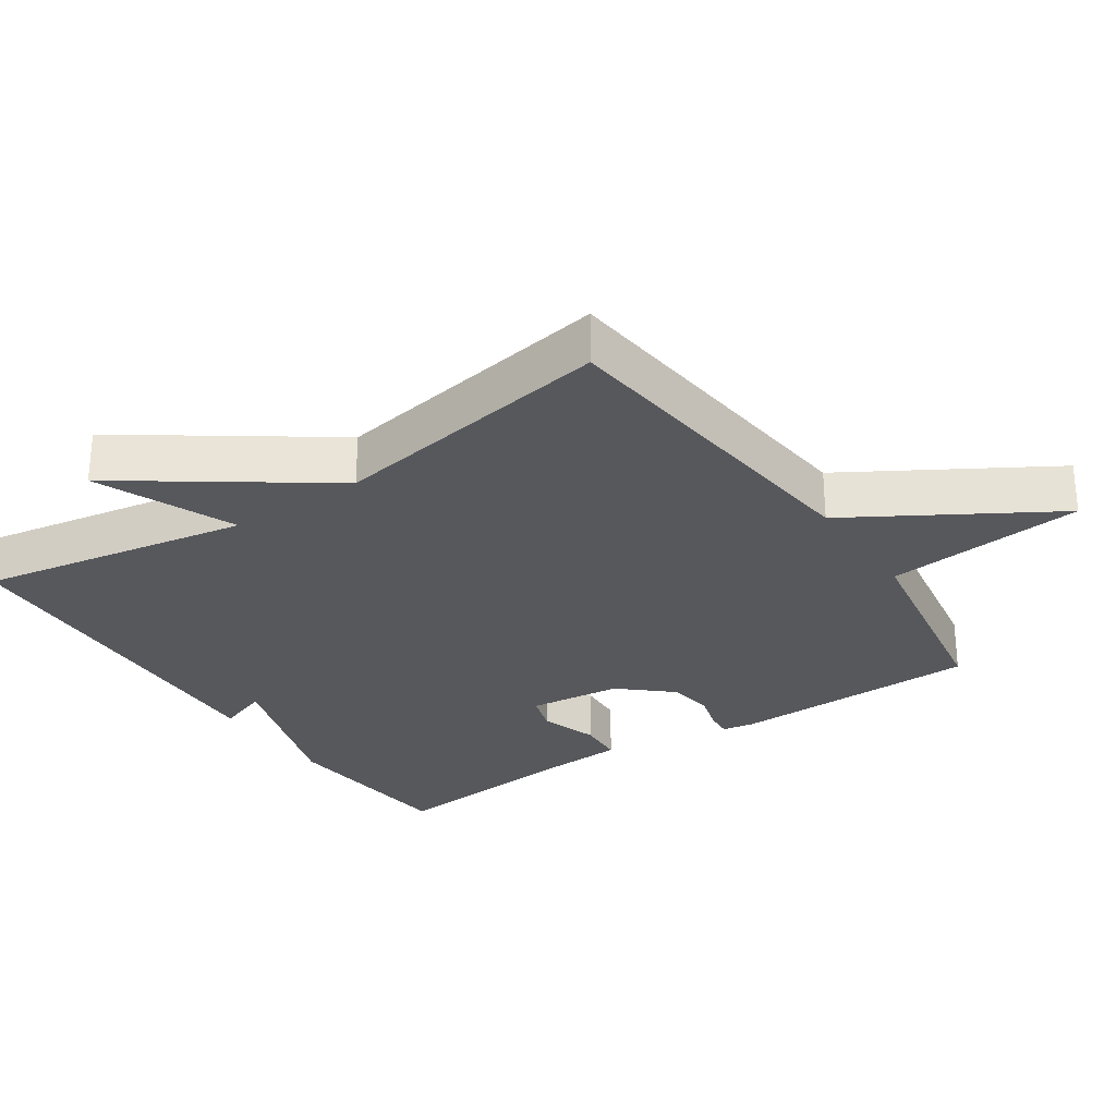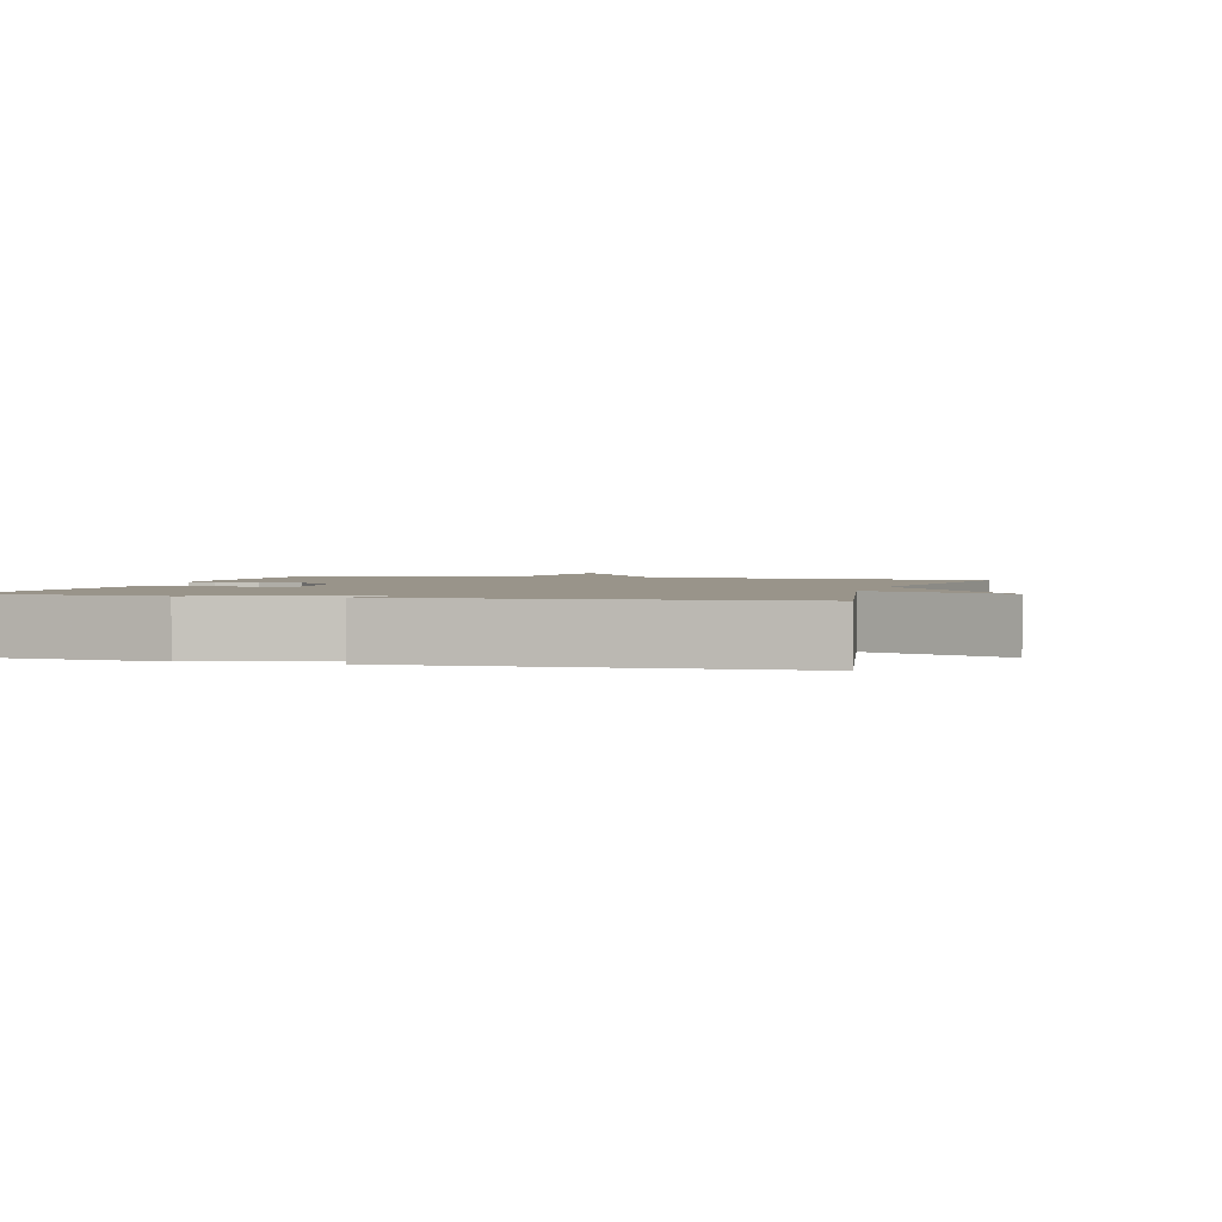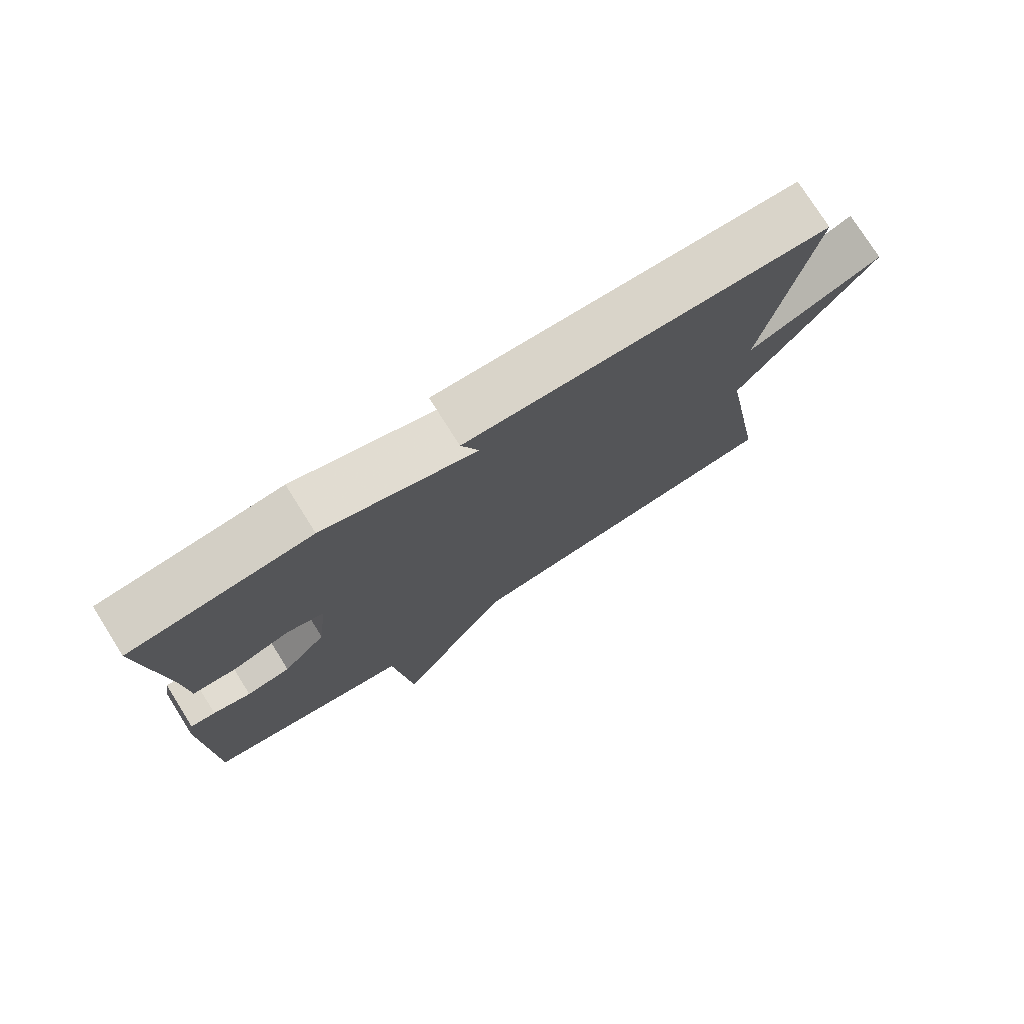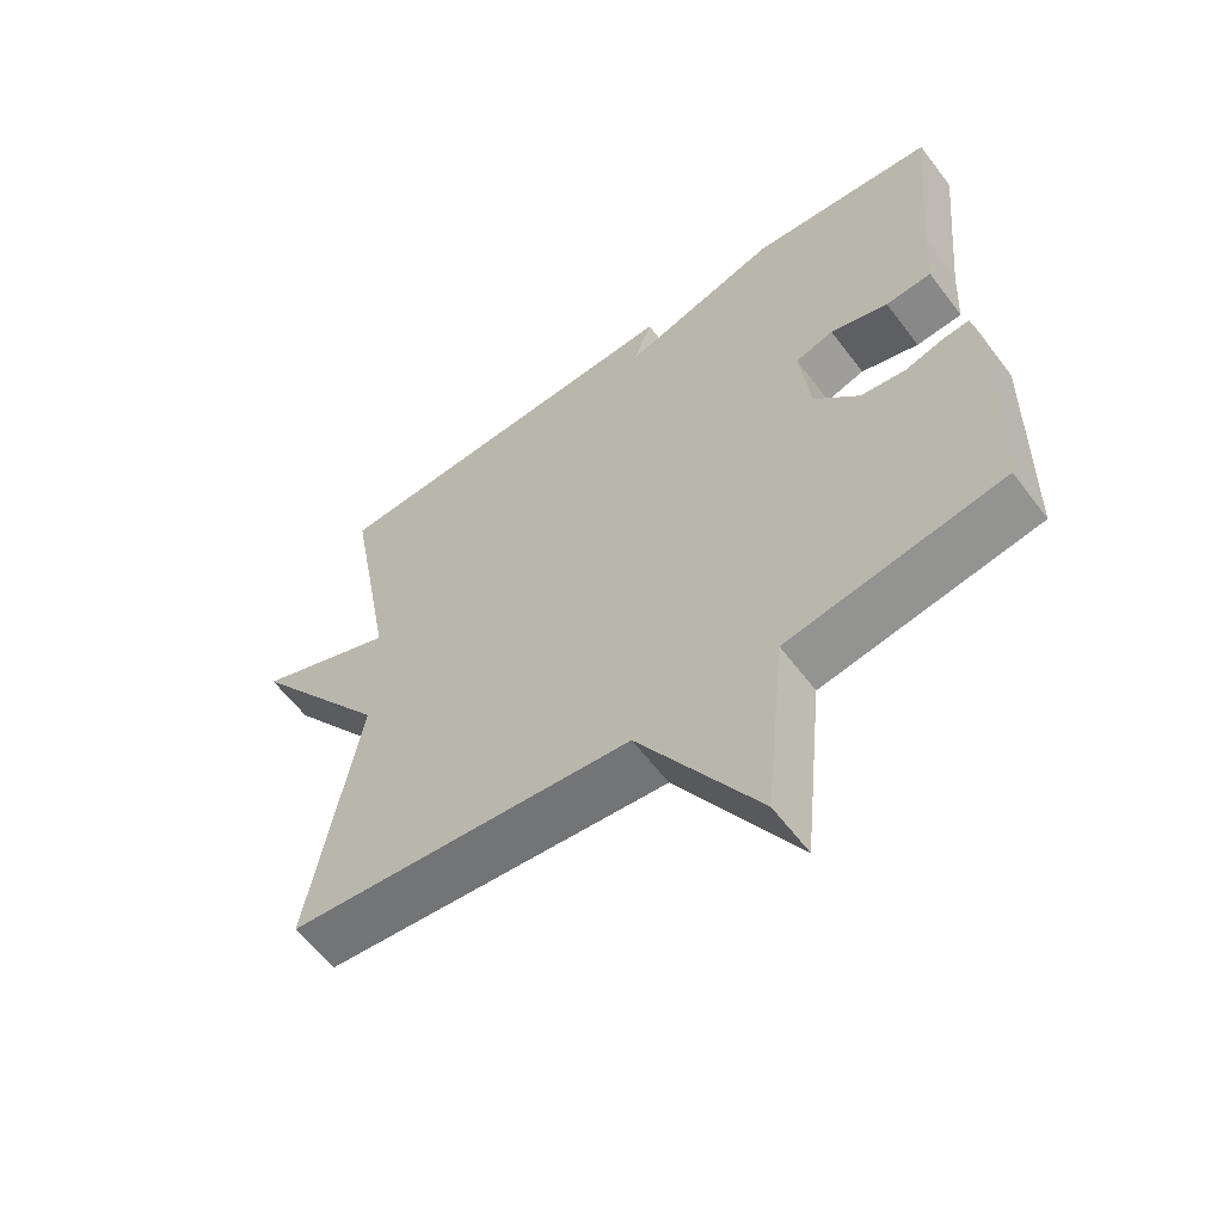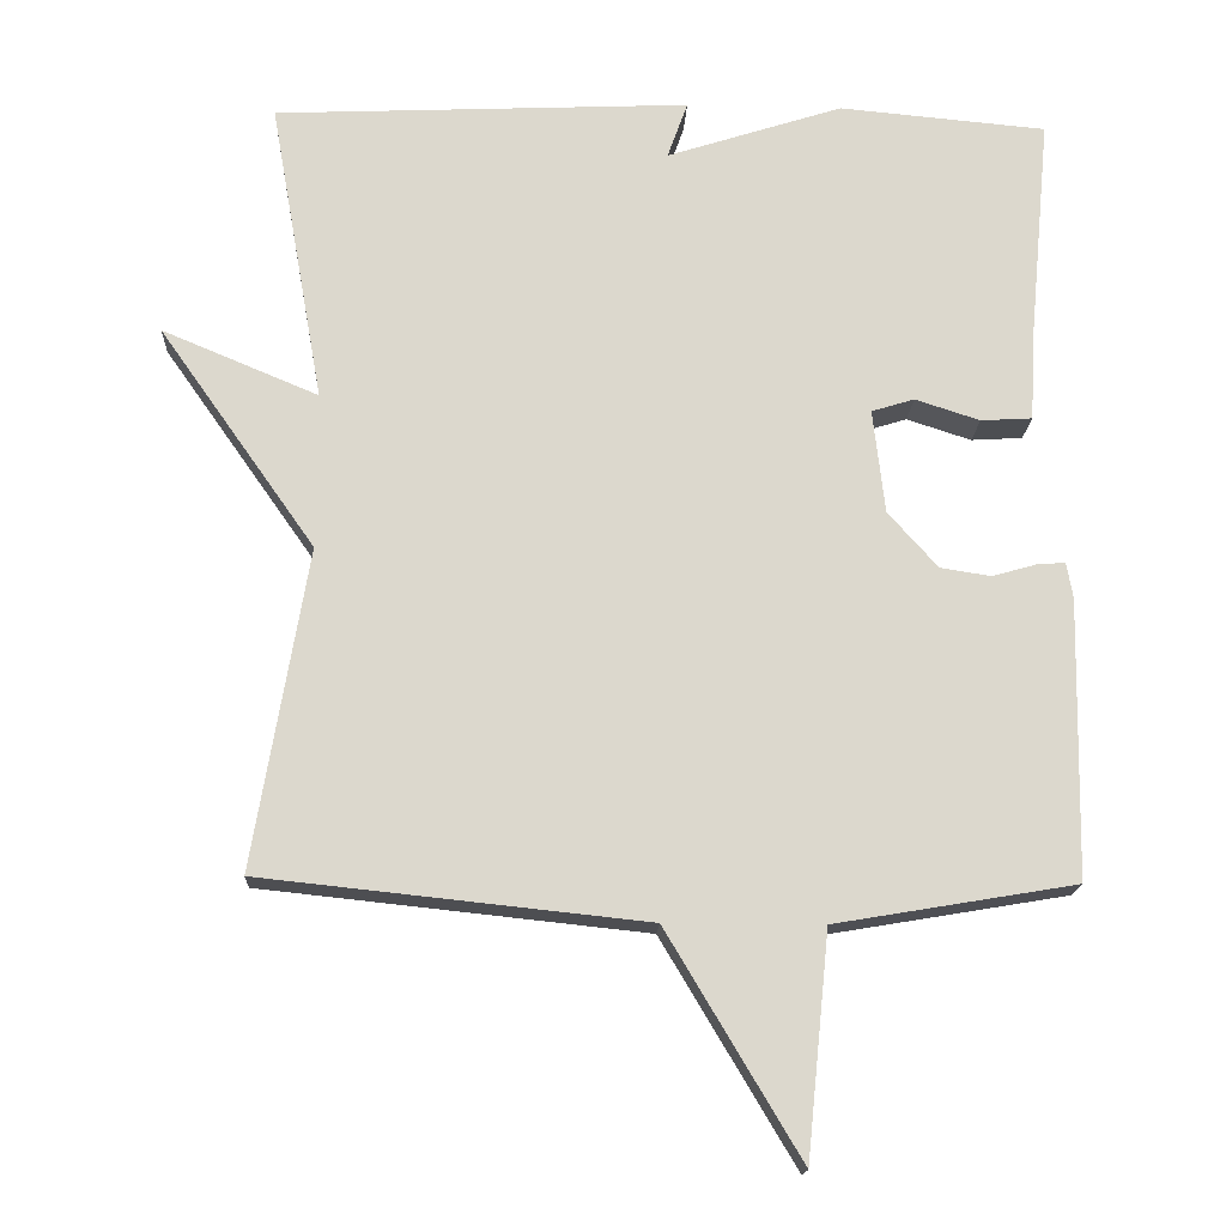
<metadata>
{"format":"obj","ext":"obj","renderer":"f3d","projection":"perspective","resolution":1024,"background":"white","views":[{"elev":-28.6,"azim":124.0,"up":"+Y"},{"elev":1.9,"azim":15.8,"up":"+Y"},{"elev":76.7,"azim":-32.2,"up":"+Z"},{"elev":-60.4,"azim":-143.1,"up":"+Z"},{"elev":-17.1,"azim":177.4,"up":"+Z"}]}
</metadata>
<code>
v -0.5 0.07 -0.5
v -0.507 0.07 -0.141
v -0.499 0.07 -0.095
v -0.462 0.07 -0.098
v -0.406 0.07 -0.114
v -0.341 0.07 -0.104
v -0.277 0.07 -0.032
v -0.262 0.07 0.102
v -0.317 0.07 0.119
v -0.4 0.07 0.092
v -0.466 0.07 0.096
v -0.472 0.07 0.206
v -0.5 0.07 0.5
v -0.233 0.07 0.524
v -0.007 0.07 0.451
v -0.033 0.07 0.524
v 0.5 0.07 0.5
v 0.431 0.07 0.111
v 0.631 0.07 0.195
v 0.431 0.07 -0.089
v 0.5 0.07 -0.5
v 0.008 0.07 -0.552
v -0.163 0.07 -0.839
v -0.192 0.07 -0.552
v -0.5 0 -0.5
v -0.507 0 -0.141
v -0.499 0 -0.095
v -0.462 0 -0.098
v -0.406 0 -0.114
v -0.341 0 -0.104
v -0.277 0 -0.032
v -0.262 0 0.102
v -0.317 0 0.119
v -0.4 0 0.092
v -0.466 0 0.096
v -0.472 0 0.206
v -0.5 0 0.5
v -0.233 0 0.524
v -0.007 0 0.451
v -0.033 0 0.524
v 0.5 0 0.5
v 0.431 0 0.111
v 0.631 0 0.195
v 0.431 0 -0.089
v 0.5 0 -0.5
v 0.008 0 -0.552
v -0.163 0 -0.839
v -0.192 0 -0.552
f 22 23 24
f 24 1 2
f 22 24 2
f 21 22 2
f 20 21 2
f 18 19 20
f 15 16 17 18
f 15 18 20
f 14 15 20
f 13 14 20
f 12 13 20
f 9 10 11 12
f 8 9 12 20
f 7 8 20
f 6 7 20
f 5 6 20 2
f 2 3 4 5
f 48 47 46
f 26 25 48
f 26 48 46
f 26 46 45
f 26 45 44
f 44 43 42
f 42 41 40 39
f 44 42 39
f 44 39 38
f 44 38 37
f 44 37 36
f 36 35 34 33
f 44 36 33 32
f 44 32 31
f 44 31 30
f 26 44 30 29
f 29 28 27 26
f 1 25 26 2
f 2 26 27 3
f 3 27 28 4
f 4 28 29 5
f 5 29 30 6
f 6 30 31 7
f 7 31 32 8
f 8 32 33 9
f 9 33 34 10
f 10 34 35 11
f 11 35 36 12
f 12 36 37 13
f 13 37 38 14
f 14 38 39 15
f 15 39 40 16
f 16 40 41 17
f 17 41 42 18
f 18 42 43 19
f 19 43 44 20
f 20 44 45 21
f 21 45 46 22
f 22 46 47 23
f 23 47 48 24
f 24 48 25 1

</code>
